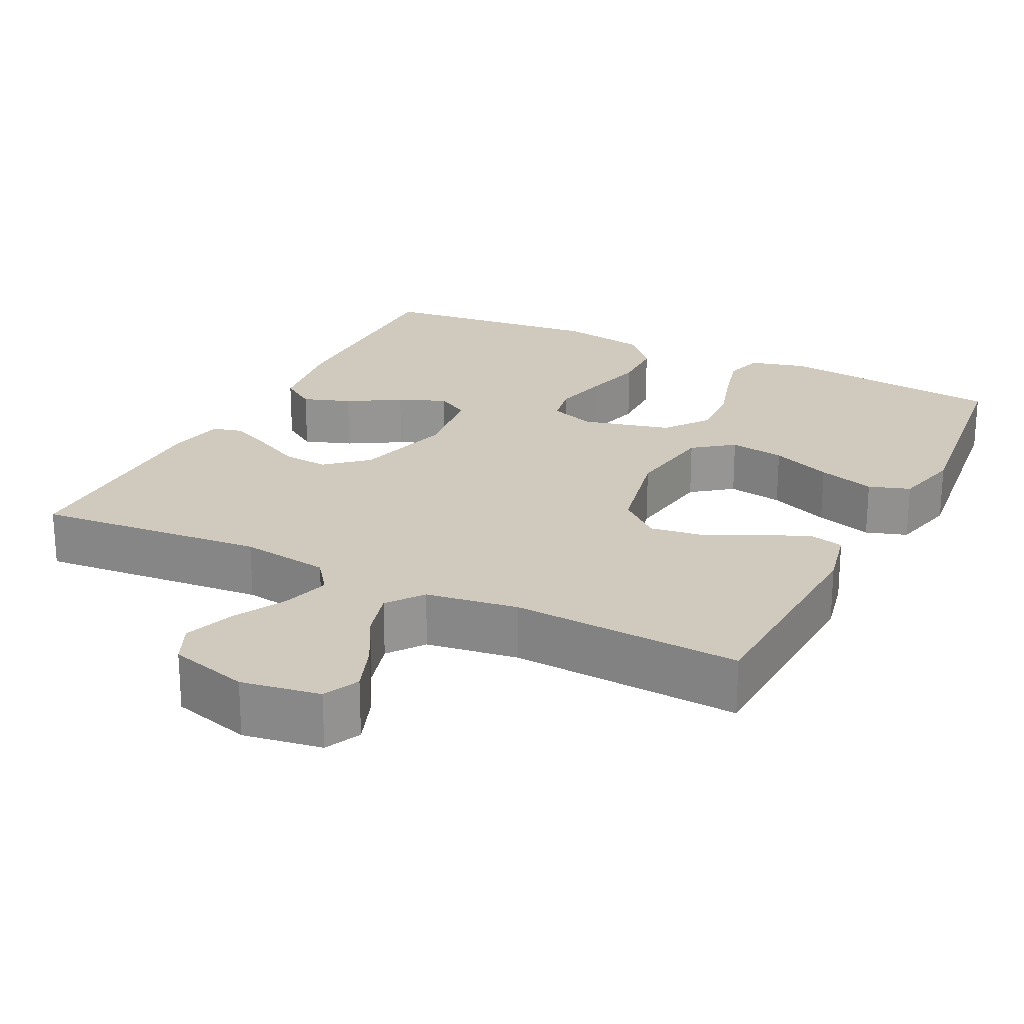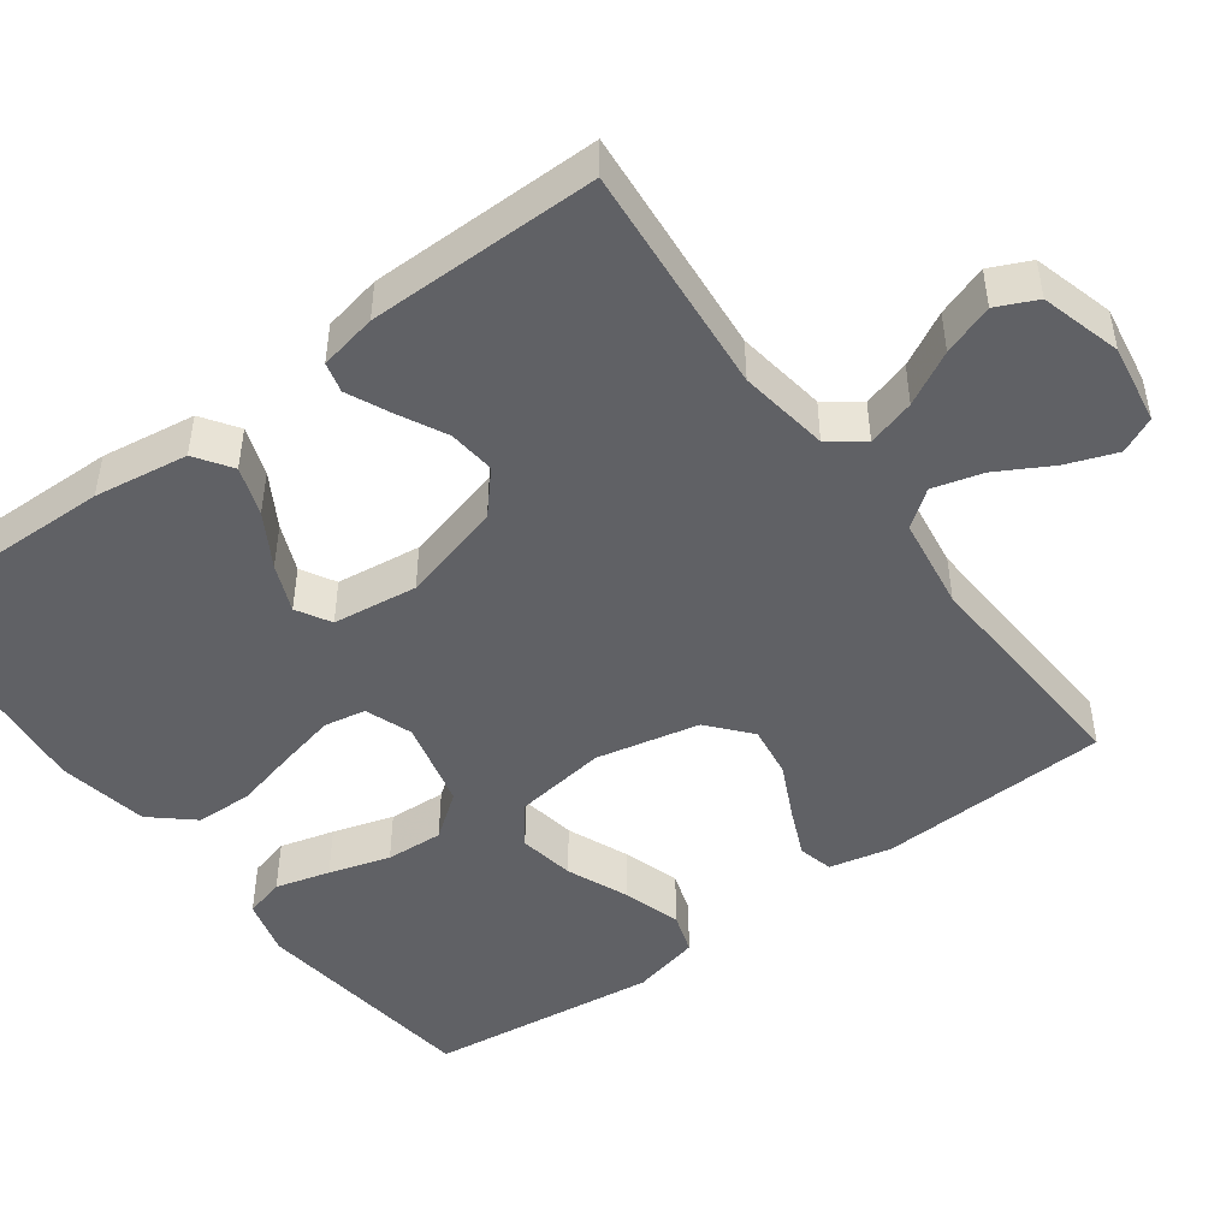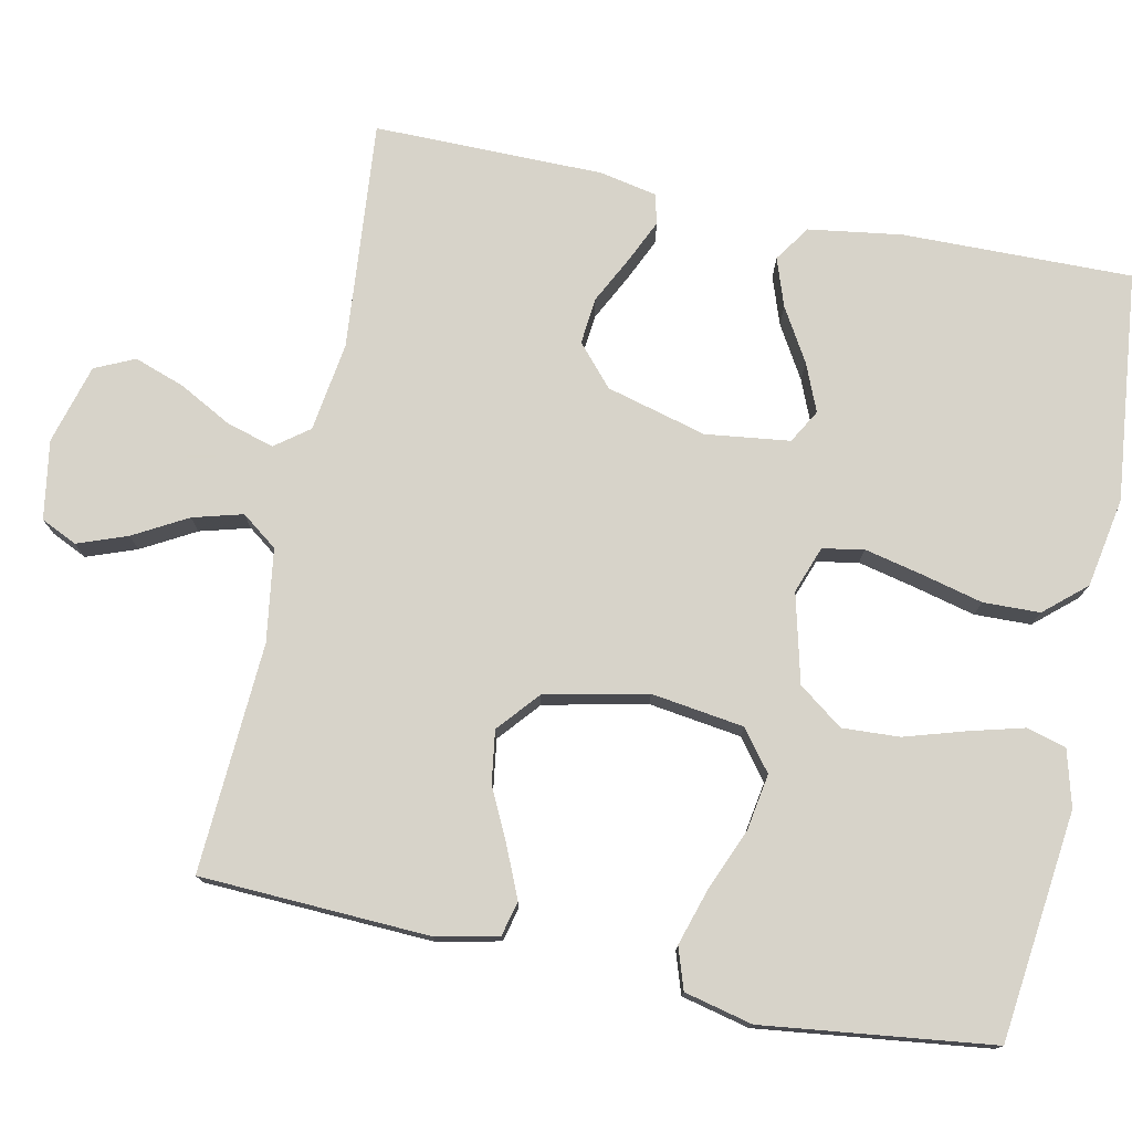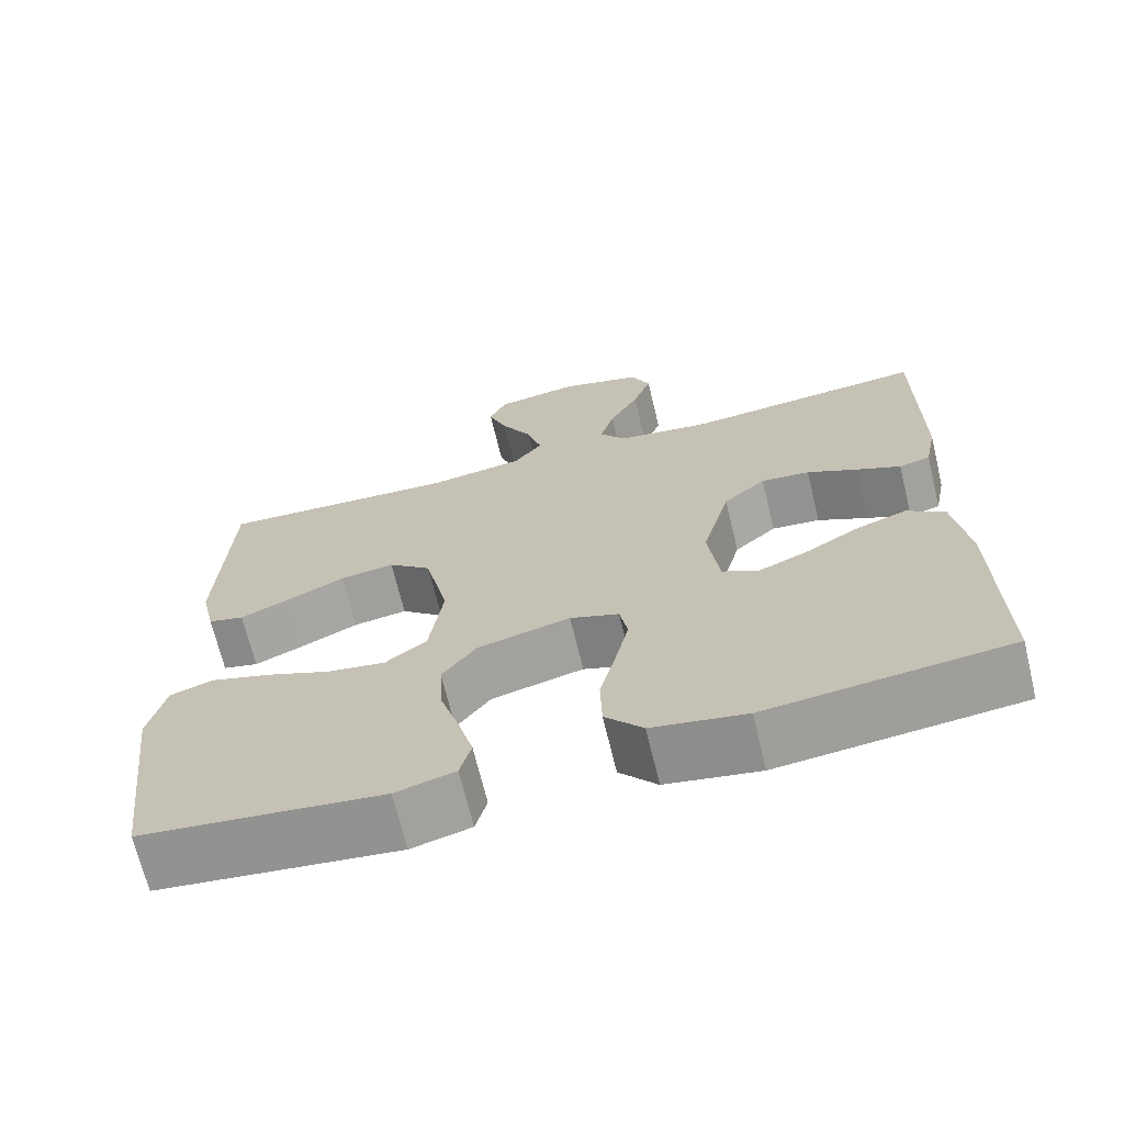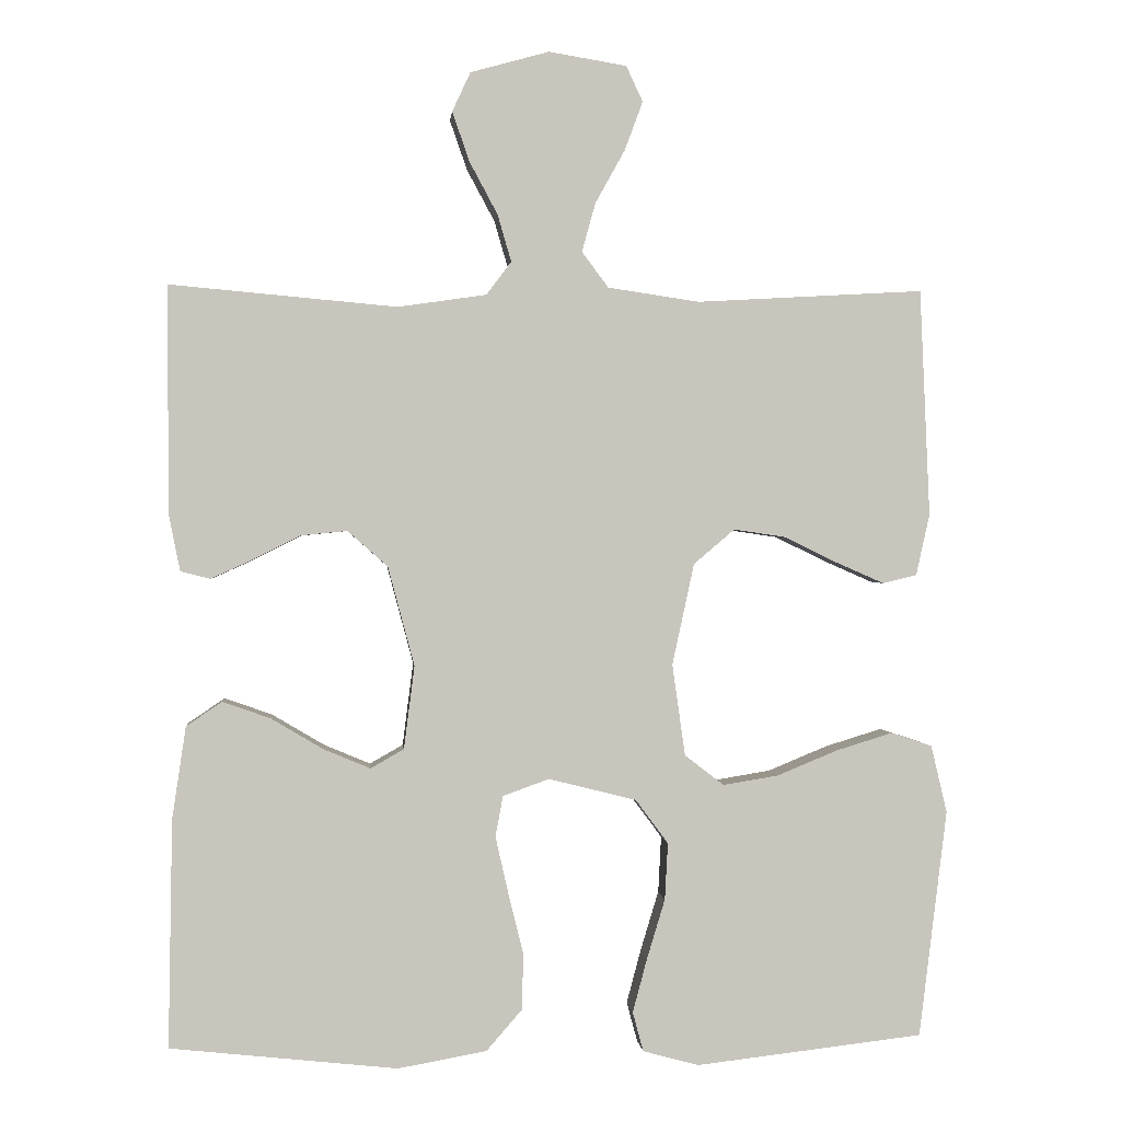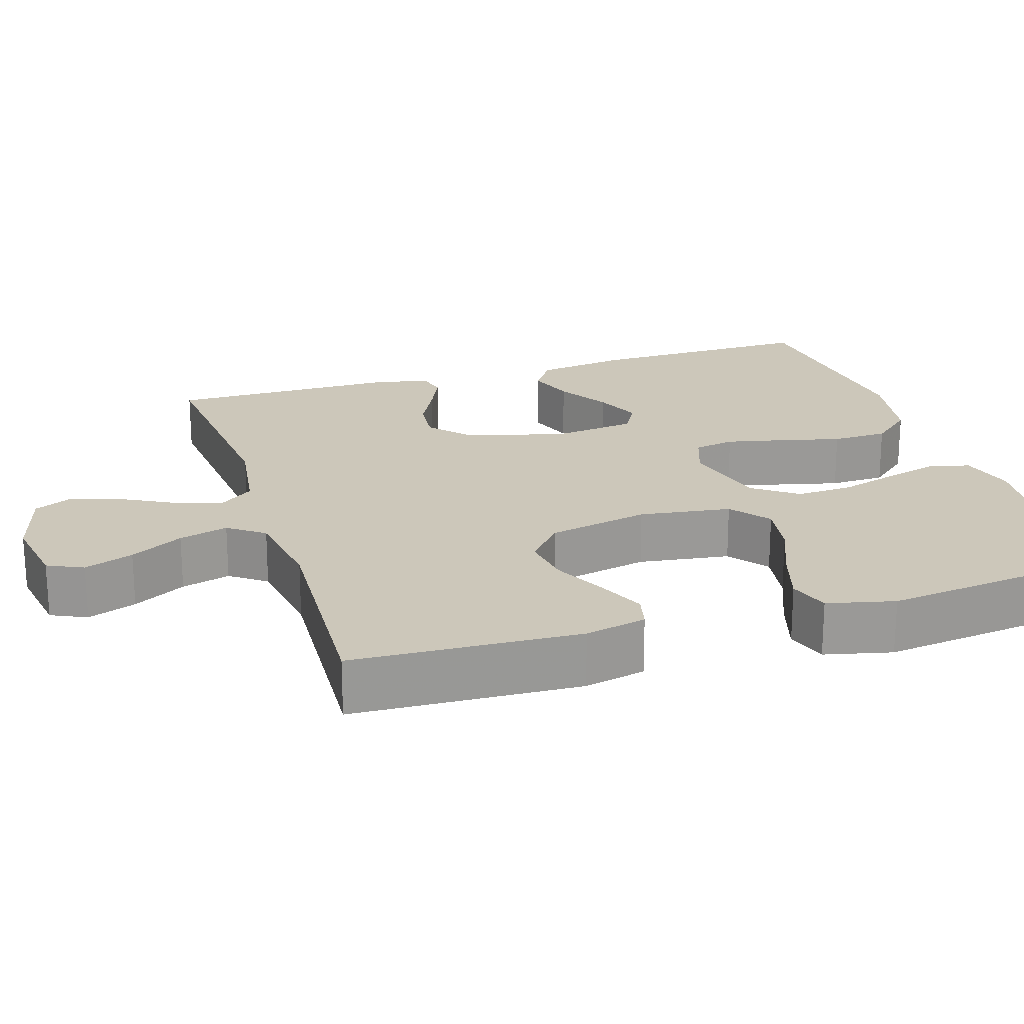
<metadata>
{"format":"obj","ext":"obj","renderer":"f3d","projection":"perspective","resolution":1024,"background":"white","views":[{"elev":22.8,"azim":26.6,"up":"+Y"},{"elev":-47.4,"azim":-53.6,"up":"+Y"},{"elev":76.4,"azim":101.8,"up":"+Y"},{"elev":-68.9,"azim":-166.4,"up":"+Z"},{"elev":0.5,"azim":-5.0,"up":"+Z"},{"elev":21.4,"azim":72.5,"up":"+Y"}]}
</metadata>
<code>
v -0.5 0.07 -0.5
v -0.495 0.07 -0.2
v -0.477 0.07 -0.078
v -0.43 0.07 -0.046
v -0.367 0.07 -0.068
v -0.298 0.07 -0.109
v -0.236 0.07 -0.135
v -0.192 0.07 -0.11
v -0.178 0.07 0
v -0.213 0.07 0.131
v -0.266 0.07 0.178
v -0.327 0.07 0.172
v -0.39 0.07 0.14
v -0.445 0.07 0.115
v -0.484 0.07 0.125
v -0.499 0.07 0.2
v -0.5 0.07 0.5
v -0.2 0.07 0.473
v -0.083 0.07 0.49
v -0.05 0.07 0.534
v -0.068 0.07 0.596
v -0.105 0.07 0.665
v -0.128 0.07 0.731
v -0.104 0.07 0.783
v 0 0.07 0.812
v 0.103 0.07 0.795
v 0.125 0.07 0.748
v 0.101 0.07 0.683
v 0.062 0.07 0.613
v 0.044 0.07 0.548
v 0.079 0.07 0.501
v 0.2 0.07 0.483
v 0.5 0.07 0.5
v 0.513 0.07 0.2
v 0.495 0.07 0.119
v 0.45 0.07 0.108
v 0.386 0.07 0.136
v 0.316 0.07 0.17
v 0.248 0.07 0.18
v 0.194 0.07 0.134
v 0.165 0.07 0
v 0.182 0.07 -0.121
v 0.234 0.07 -0.161
v 0.307 0.07 -0.149
v 0.387 0.07 -0.116
v 0.462 0.07 -0.093
v 0.516 0.07 -0.111
v 0.537 0.07 -0.2
v 0.5 0.07 -0.5
v 0.2 0.07 -0.535
v 0.126 0.07 -0.515
v 0.112 0.07 -0.463
v 0.131 0.07 -0.392
v 0.155 0.07 -0.313
v 0.159 0.07 -0.238
v 0.116 0.07 -0.18
v 0 0.07 -0.151
v -0.061 0.07 -0.173
v -0.071 0.07 -0.227
v -0.054 0.07 -0.302
v -0.034 0.07 -0.383
v -0.036 0.07 -0.457
v -0.083 0.07 -0.511
v -0.2 0.07 -0.532
v -0.5 0 -0.5
v -0.495 0 -0.2
v -0.477 0 -0.078
v -0.43 0 -0.046
v -0.367 0 -0.068
v -0.298 0 -0.109
v -0.236 0 -0.135
v -0.192 0 -0.11
v -0.178 0 0
v -0.213 0 0.131
v -0.266 0 0.178
v -0.327 0 0.172
v -0.39 0 0.14
v -0.445 0 0.115
v -0.484 0 0.125
v -0.499 0 0.2
v -0.5 0 0.5
v -0.2 0 0.473
v -0.083 0 0.49
v -0.05 0 0.534
v -0.068 0 0.596
v -0.105 0 0.665
v -0.128 0 0.731
v -0.104 0 0.783
v 0 0 0.812
v 0.103 0 0.795
v 0.125 0 0.748
v 0.101 0 0.683
v 0.062 0 0.613
v 0.044 0 0.548
v 0.079 0 0.501
v 0.2 0 0.483
v 0.5 0 0.5
v 0.513 0 0.2
v 0.495 0 0.119
v 0.45 0 0.108
v 0.386 0 0.136
v 0.316 0 0.17
v 0.248 0 0.18
v 0.194 0 0.134
v 0.165 0 0
v 0.182 0 -0.121
v 0.234 0 -0.161
v 0.307 0 -0.149
v 0.387 0 -0.116
v 0.462 0 -0.093
v 0.516 0 -0.111
v 0.537 0 -0.2
v 0.5 0 -0.5
v 0.2 0 -0.535
v 0.126 0 -0.515
v 0.112 0 -0.463
v 0.131 0 -0.392
v 0.155 0 -0.313
v 0.159 0 -0.238
v 0.116 0 -0.18
v 0 0 -0.151
v -0.061 0 -0.173
v -0.071 0 -0.227
v -0.054 0 -0.302
v -0.034 0 -0.383
v -0.036 0 -0.457
v -0.083 0 -0.511
v -0.2 0 -0.532
f 4 5 6
f 3 4 6
f 2 3 6
f 1 2 6
f 64 1 6
f 63 64 6
f 62 63 6
f 61 62 6
f 60 61 6
f 59 60 6 7
f 58 59 7 8
f 57 58 8 9
f 56 57 9 10
f 52 53 54
f 51 52 54
f 50 51 54
f 49 50 54
f 48 49 54
f 47 48 54
f 46 47 54
f 45 46 54
f 44 45 54
f 43 44 54 55
f 42 43 55 56
f 36 37 38
f 35 36 38
f 34 35 38
f 33 34 38
f 32 33 38
f 31 32 38 39
f 30 31 39 40
f 27 28 29
f 26 27 29
f 25 26 29
f 24 25 29
f 23 24 29
f 22 23 29
f 21 22 29
f 20 21 29 30
f 30 40 41
f 20 30 41
f 19 20 41
f 16 17 18
f 15 16 18
f 14 15 18
f 13 14 18
f 12 13 18
f 11 12 18 19
f 42 56 10
f 41 42 10
f 19 41 10
f 10 11 19
f 70 69 68
f 70 68 67
f 70 67 66
f 70 66 65
f 70 65 128
f 70 128 127
f 70 127 126
f 70 126 125
f 70 125 124
f 71 70 124 123
f 72 71 123 122
f 73 72 122 121
f 74 73 121 120
f 118 117 116
f 118 116 115
f 118 115 114
f 118 114 113
f 118 113 112
f 118 112 111
f 118 111 110
f 118 110 109
f 118 109 108
f 119 118 108 107
f 120 119 107 106
f 102 101 100
f 102 100 99
f 102 99 98
f 102 98 97
f 102 97 96
f 103 102 96 95
f 104 103 95 94
f 93 92 91
f 93 91 90
f 93 90 89
f 93 89 88
f 93 88 87
f 93 87 86
f 93 86 85
f 94 93 85 84
f 105 104 94
f 105 94 84
f 105 84 83
f 82 81 80
f 82 80 79
f 82 79 78
f 82 78 77
f 82 77 76
f 83 82 76 75
f 74 120 106
f 74 106 105
f 74 105 83
f 83 75 74
f 1 65 66 2
f 2 66 67 3
f 3 67 68 4
f 4 68 69 5
f 5 69 70 6
f 6 70 71 7
f 7 71 72 8
f 8 72 73 9
f 9 73 74 10
f 10 74 75 11
f 11 75 76 12
f 12 76 77 13
f 13 77 78 14
f 14 78 79 15
f 15 79 80 16
f 16 80 81 17
f 17 81 82 18
f 18 82 83 19
f 19 83 84 20
f 20 84 85 21
f 21 85 86 22
f 22 86 87 23
f 23 87 88 24
f 24 88 89 25
f 25 89 90 26
f 26 90 91 27
f 27 91 92 28
f 28 92 93 29
f 29 93 94 30
f 30 94 95 31
f 31 95 96 32
f 32 96 97 33
f 33 97 98 34
f 34 98 99 35
f 35 99 100 36
f 36 100 101 37
f 37 101 102 38
f 38 102 103 39
f 39 103 104 40
f 40 104 105 41
f 41 105 106 42
f 42 106 107 43
f 43 107 108 44
f 44 108 109 45
f 45 109 110 46
f 46 110 111 47
f 47 111 112 48
f 48 112 113 49
f 49 113 114 50
f 50 114 115 51
f 51 115 116 52
f 52 116 117 53
f 53 117 118 54
f 54 118 119 55
f 55 119 120 56
f 56 120 121 57
f 57 121 122 58
f 58 122 123 59
f 59 123 124 60
f 60 124 125 61
f 61 125 126 62
f 62 126 127 63
f 63 127 128 64
f 64 128 65 1

</code>
